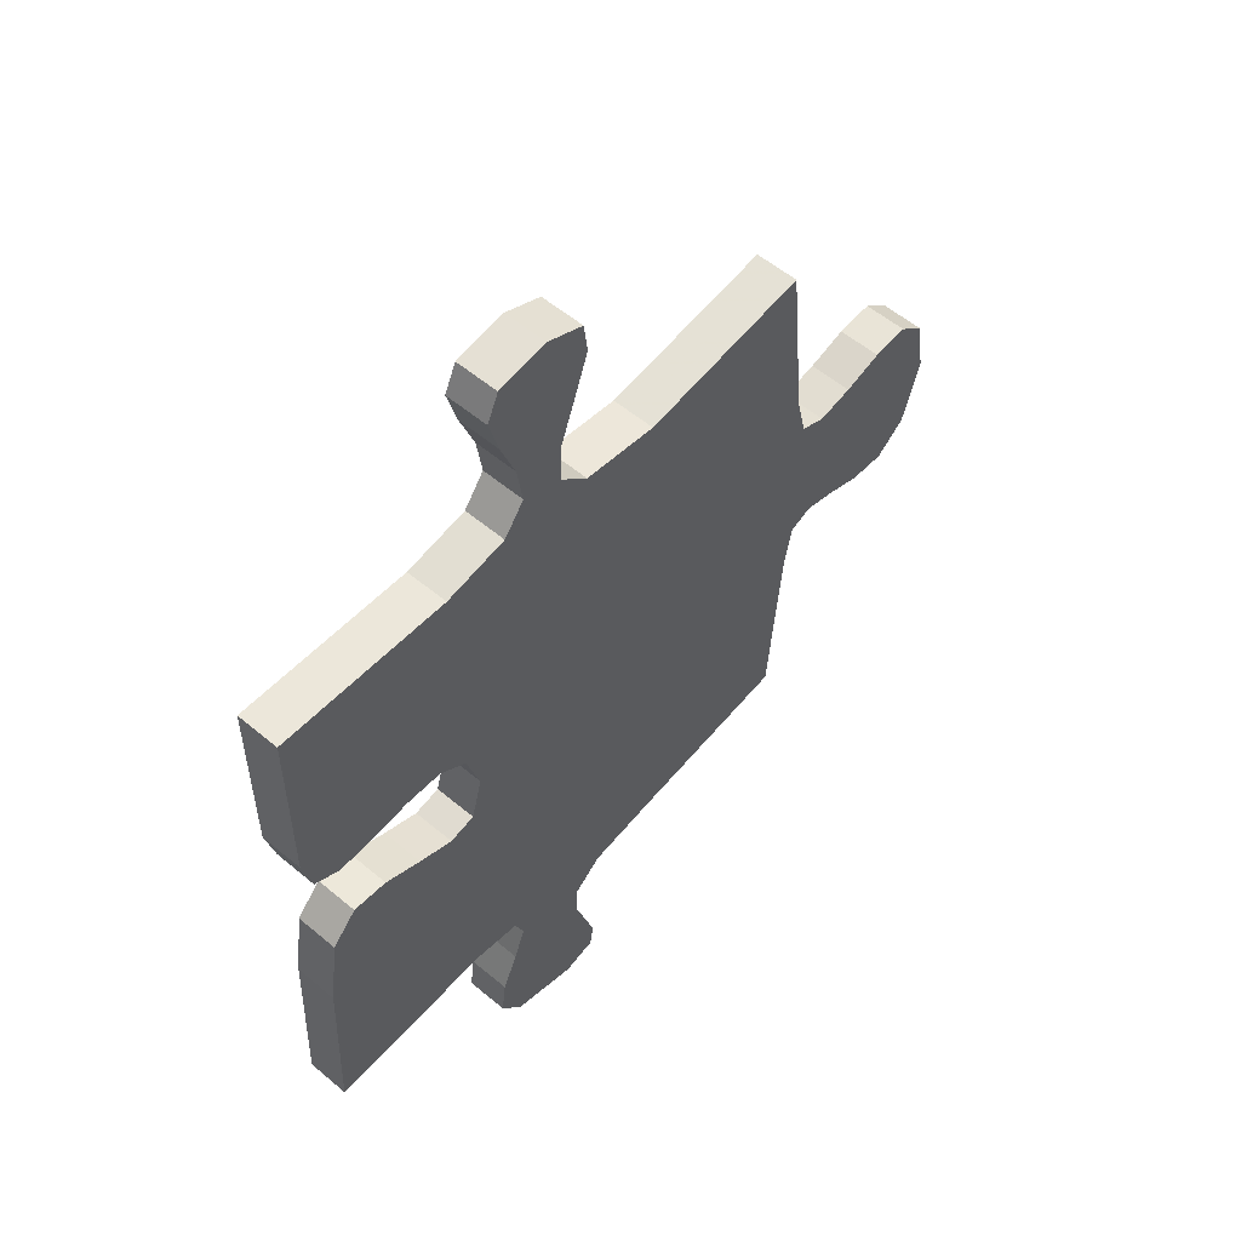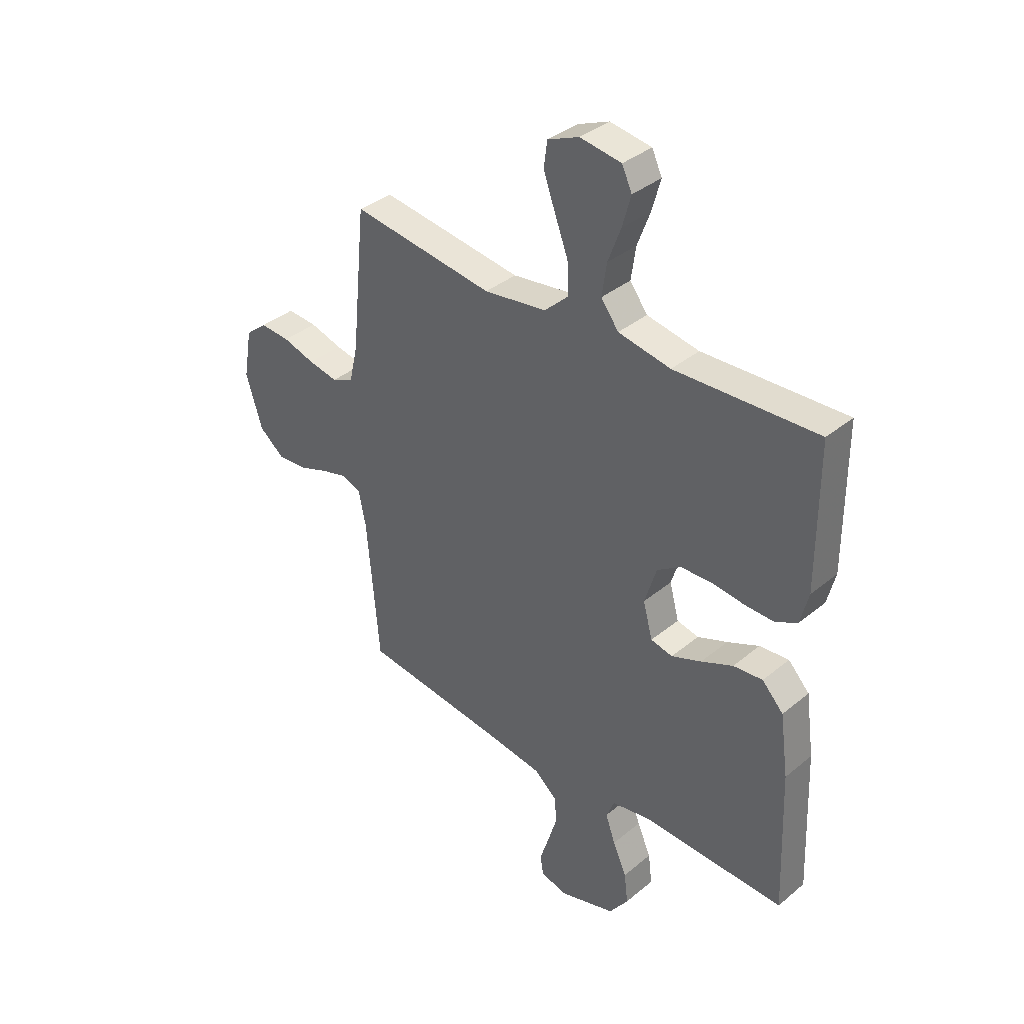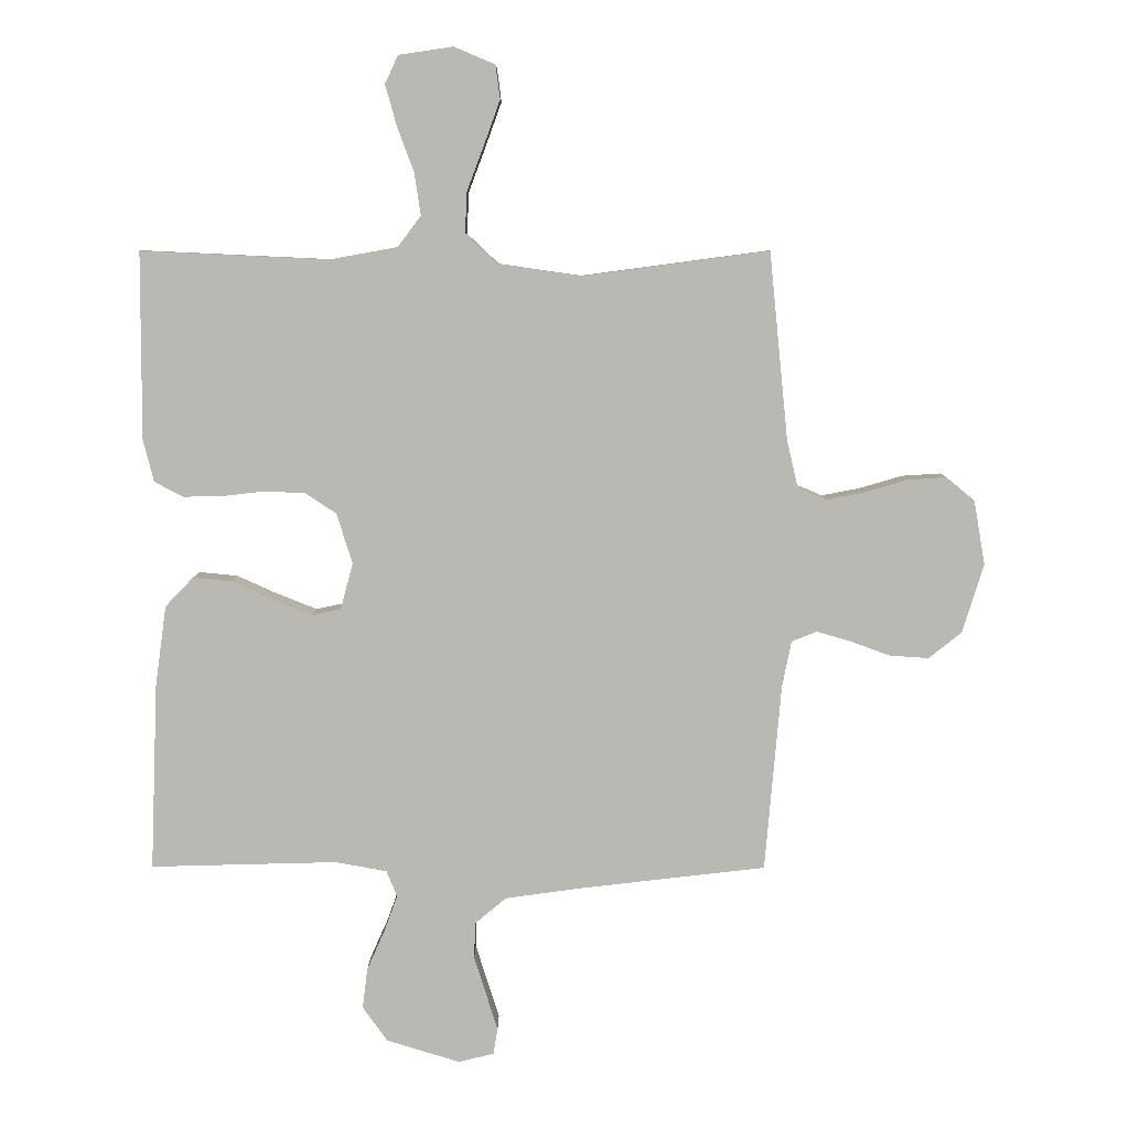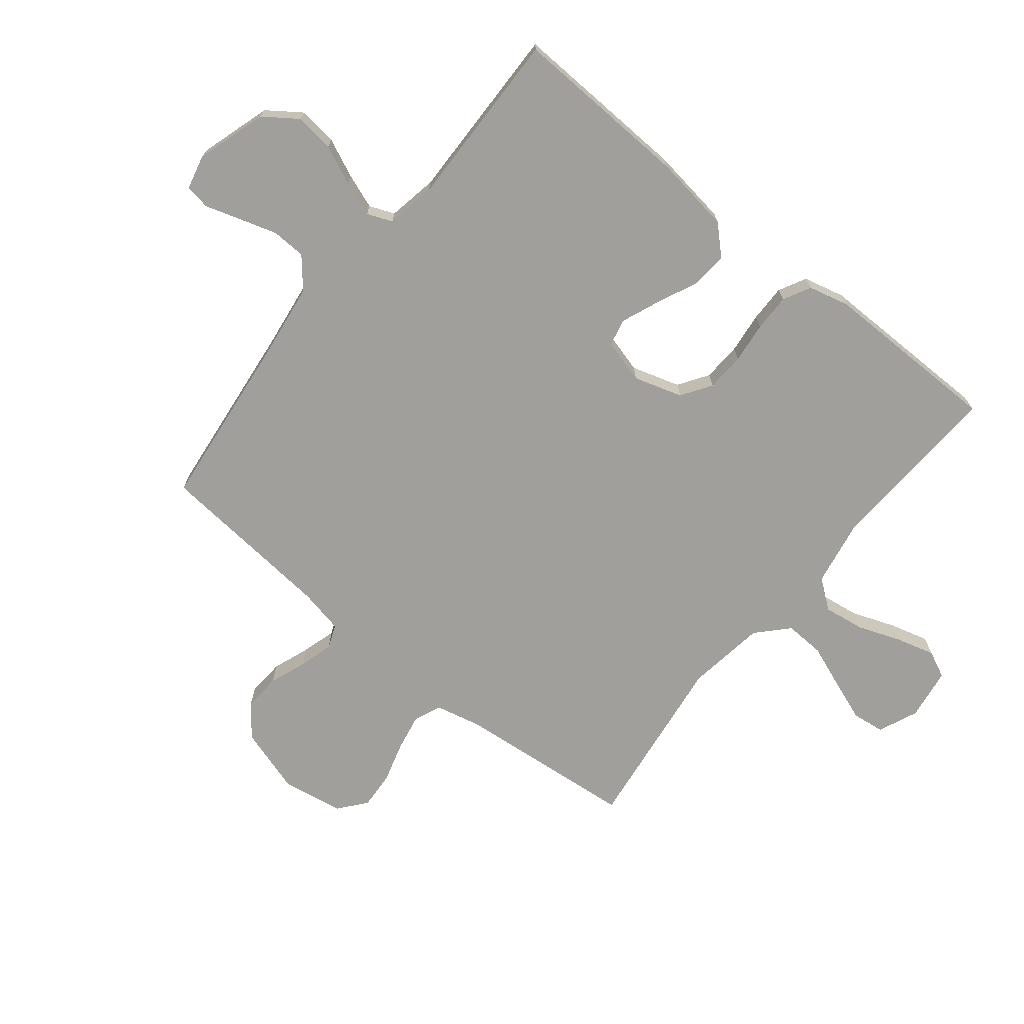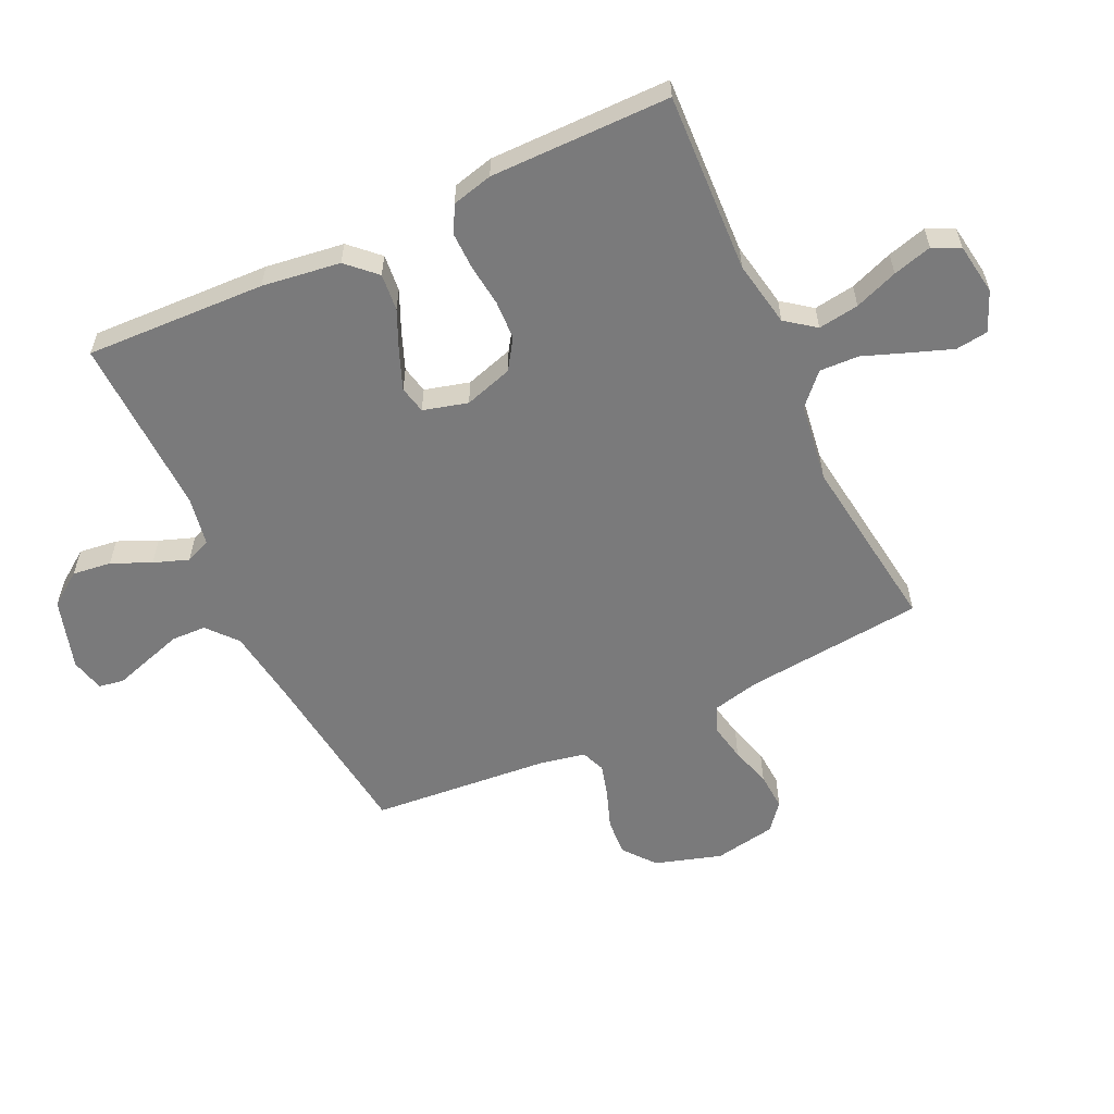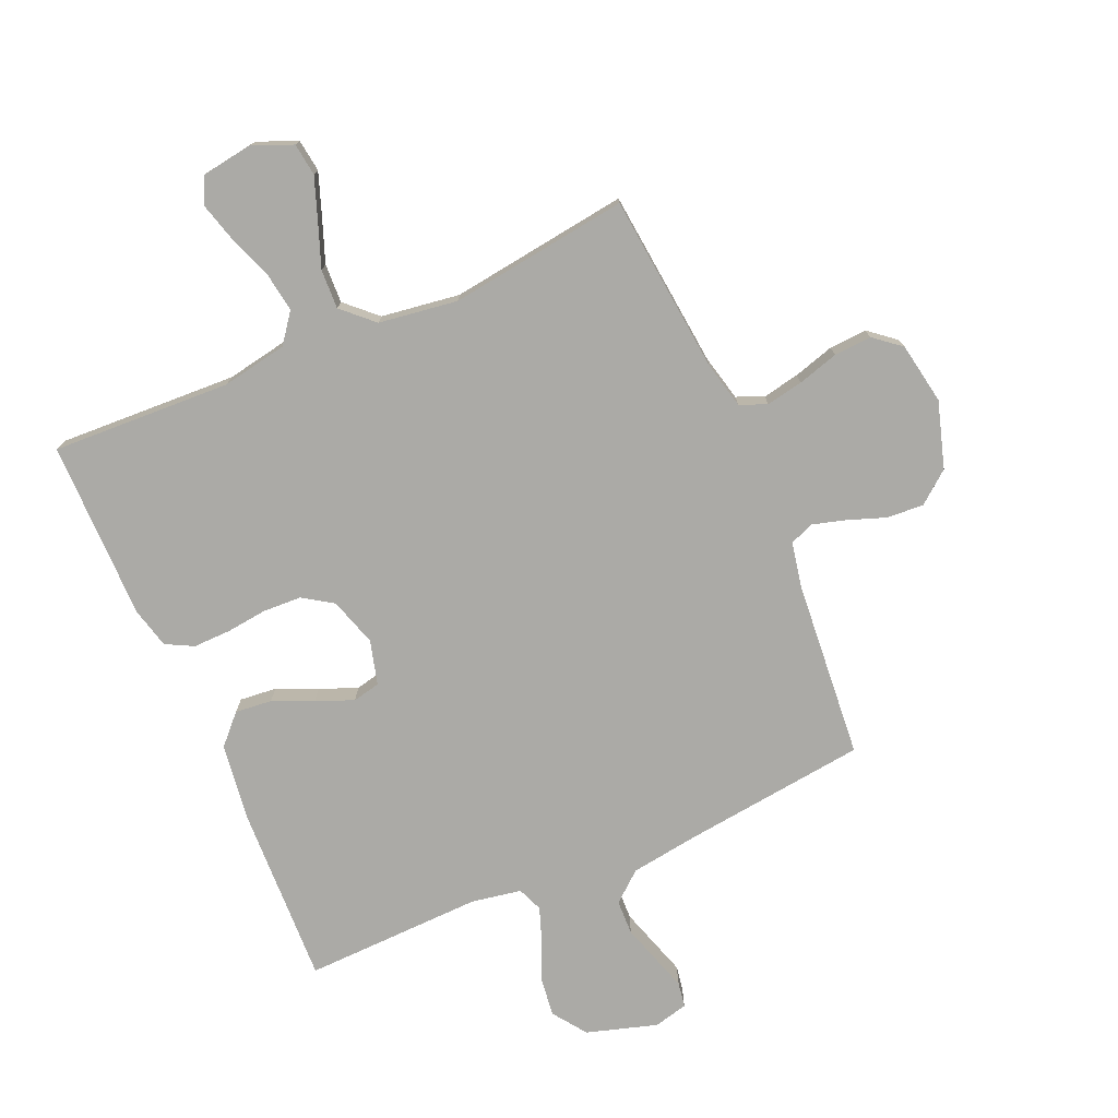
<metadata>
{"format":"obj","ext":"obj","renderer":"f3d","projection":"perspective","resolution":1024,"background":"white","views":[{"elev":55.9,"azim":-48.7,"up":"+Z"},{"elev":36.9,"azim":-136.7,"up":"+Z"},{"elev":7.3,"azim":0.4,"up":"+Z"},{"elev":-71.2,"azim":-129.0,"up":"+Y"},{"elev":-58.1,"azim":-64.8,"up":"+Y"},{"elev":-75.8,"azim":23.6,"up":"+Y"}]}
</metadata>
<code>
v -0.5 0.07 -0.5
v -0.488 0.07 -0.2
v -0.47 0.07 -0.07
v -0.425 0.07 -0.023
v -0.363 0.07 -0.029
v -0.296 0.07 -0.059
v -0.233 0.07 -0.084
v -0.187 0.07 -0.074
v -0.167 0.07 0
v -0.192 0.07 0.081
v -0.242 0.07 0.114
v -0.307 0.07 0.117
v -0.376 0.07 0.109
v -0.438 0.07 0.108
v -0.484 0.07 0.132
v -0.501 0.07 0.2
v -0.5 0.07 0.5
v -0.2 0.07 0.486
v -0.09 0.07 0.506
v -0.053 0.07 0.555
v -0.063 0.07 0.623
v -0.09 0.07 0.695
v -0.108 0.07 0.76
v -0.087 0.07 0.805
v 0 0.07 0.818
v 0.066 0.07 0.79
v 0.073 0.07 0.736
v 0.048 0.07 0.667
v 0.02 0.07 0.593
v 0.017 0.07 0.527
v 0.068 0.07 0.479
v 0.2 0.07 0.46
v 0.5 0.07 0.5
v 0.53 0.07 0.2
v 0.548 0.07 0.123
v 0.593 0.07 0.104
v 0.655 0.07 0.116
v 0.723 0.07 0.136
v 0.786 0.07 0.14
v 0.831 0.07 0.103
v 0.849 0.07 0
v 0.815 0.07 -0.111
v 0.762 0.07 -0.153
v 0.7 0.07 -0.149
v 0.637 0.07 -0.126
v 0.581 0.07 -0.11
v 0.541 0.07 -0.126
v 0.526 0.07 -0.2
v 0.5 0.07 -0.5
v 0.2 0.07 -0.535
v 0.078 0.07 -0.552
v 0.028 0.07 -0.594
v 0.026 0.07 -0.652
v 0.046 0.07 -0.716
v 0.064 0.07 -0.773
v 0.057 0.07 -0.815
v 0 0.07 -0.829
v -0.118 0.07 -0.793
v -0.158 0.07 -0.737
v -0.15 0.07 -0.672
v -0.121 0.07 -0.607
v -0.1 0.07 -0.549
v -0.117 0.07 -0.507
v -0.2 0.07 -0.492
v -0.5 0 -0.5
v -0.488 0 -0.2
v -0.47 0 -0.07
v -0.425 0 -0.023
v -0.363 0 -0.029
v -0.296 0 -0.059
v -0.233 0 -0.084
v -0.187 0 -0.074
v -0.167 0 0
v -0.192 0 0.081
v -0.242 0 0.114
v -0.307 0 0.117
v -0.376 0 0.109
v -0.438 0 0.108
v -0.484 0 0.132
v -0.501 0 0.2
v -0.5 0 0.5
v -0.2 0 0.486
v -0.09 0 0.506
v -0.053 0 0.555
v -0.063 0 0.623
v -0.09 0 0.695
v -0.108 0 0.76
v -0.087 0 0.805
v 0 0 0.818
v 0.066 0 0.79
v 0.073 0 0.736
v 0.048 0 0.667
v 0.02 0 0.593
v 0.017 0 0.527
v 0.068 0 0.479
v 0.2 0 0.46
v 0.5 0 0.5
v 0.53 0 0.2
v 0.548 0 0.123
v 0.593 0 0.104
v 0.655 0 0.116
v 0.723 0 0.136
v 0.786 0 0.14
v 0.831 0 0.103
v 0.849 0 0
v 0.815 0 -0.111
v 0.762 0 -0.153
v 0.7 0 -0.149
v 0.637 0 -0.126
v 0.581 0 -0.11
v 0.541 0 -0.126
v 0.526 0 -0.2
v 0.5 0 -0.5
v 0.2 0 -0.535
v 0.078 0 -0.552
v 0.028 0 -0.594
v 0.026 0 -0.652
v 0.046 0 -0.716
v 0.064 0 -0.773
v 0.057 0 -0.815
v 0 0 -0.829
v -0.118 0 -0.793
v -0.158 0 -0.737
v -0.15 0 -0.672
v -0.121 0 -0.607
v -0.1 0 -0.549
v -0.117 0 -0.507
v -0.2 0 -0.492
f 58 59 60 61
f 58 61 62
f 57 58 62
f 54 55 56 57
f 53 54 57 62
f 52 53 62 63
f 48 49 50
f 47 48 50 51
f 42 43 44 45
f 42 45 46
f 41 42 46
f 40 41 46 47
f 37 38 39 40
f 36 37 40 47
f 32 33 34
f 31 32 34 35
f 26 27 28 29
f 24 25 26 29
f 24 29 30
f 21 22 23 24
f 20 21 24 30
f 19 20 30 31
f 15 16 17 18
f 12 13 14 15
f 11 12 15 18
f 10 11 18 19
f 3 4 5 6
f 3 6 7
f 64 1 2 3
f 63 64 3 7
f 35 36 47 51
f 9 10 19 31
f 8 9 31 35
f 52 63 7 8
f 8 35 51 52
f 125 124 123 122
f 126 125 122
f 126 122 121
f 121 120 119 118
f 126 121 118 117
f 127 126 117 116
f 114 113 112
f 115 114 112 111
f 109 108 107 106
f 110 109 106
f 110 106 105
f 111 110 105 104
f 104 103 102 101
f 111 104 101 100
f 98 97 96
f 99 98 96 95
f 93 92 91 90
f 93 90 89 88
f 94 93 88
f 88 87 86 85
f 94 88 85 84
f 95 94 84 83
f 82 81 80 79
f 79 78 77 76
f 82 79 76 75
f 83 82 75 74
f 70 69 68 67
f 71 70 67
f 67 66 65 128
f 71 67 128 127
f 115 111 100 99
f 95 83 74 73
f 99 95 73 72
f 72 71 127 116
f 116 115 99 72
f 1 65 66 2
f 2 66 67 3
f 3 67 68 4
f 4 68 69 5
f 5 69 70 6
f 6 70 71 7
f 7 71 72 8
f 8 72 73 9
f 9 73 74 10
f 10 74 75 11
f 11 75 76 12
f 12 76 77 13
f 13 77 78 14
f 14 78 79 15
f 15 79 80 16
f 16 80 81 17
f 17 81 82 18
f 18 82 83 19
f 19 83 84 20
f 20 84 85 21
f 21 85 86 22
f 22 86 87 23
f 23 87 88 24
f 24 88 89 25
f 25 89 90 26
f 26 90 91 27
f 27 91 92 28
f 28 92 93 29
f 29 93 94 30
f 30 94 95 31
f 31 95 96 32
f 32 96 97 33
f 33 97 98 34
f 34 98 99 35
f 35 99 100 36
f 36 100 101 37
f 37 101 102 38
f 38 102 103 39
f 39 103 104 40
f 40 104 105 41
f 41 105 106 42
f 42 106 107 43
f 43 107 108 44
f 44 108 109 45
f 45 109 110 46
f 46 110 111 47
f 47 111 112 48
f 48 112 113 49
f 49 113 114 50
f 50 114 115 51
f 51 115 116 52
f 52 116 117 53
f 53 117 118 54
f 54 118 119 55
f 55 119 120 56
f 56 120 121 57
f 57 121 122 58
f 58 122 123 59
f 59 123 124 60
f 60 124 125 61
f 61 125 126 62
f 62 126 127 63
f 63 127 128 64
f 64 128 65 1

</code>
